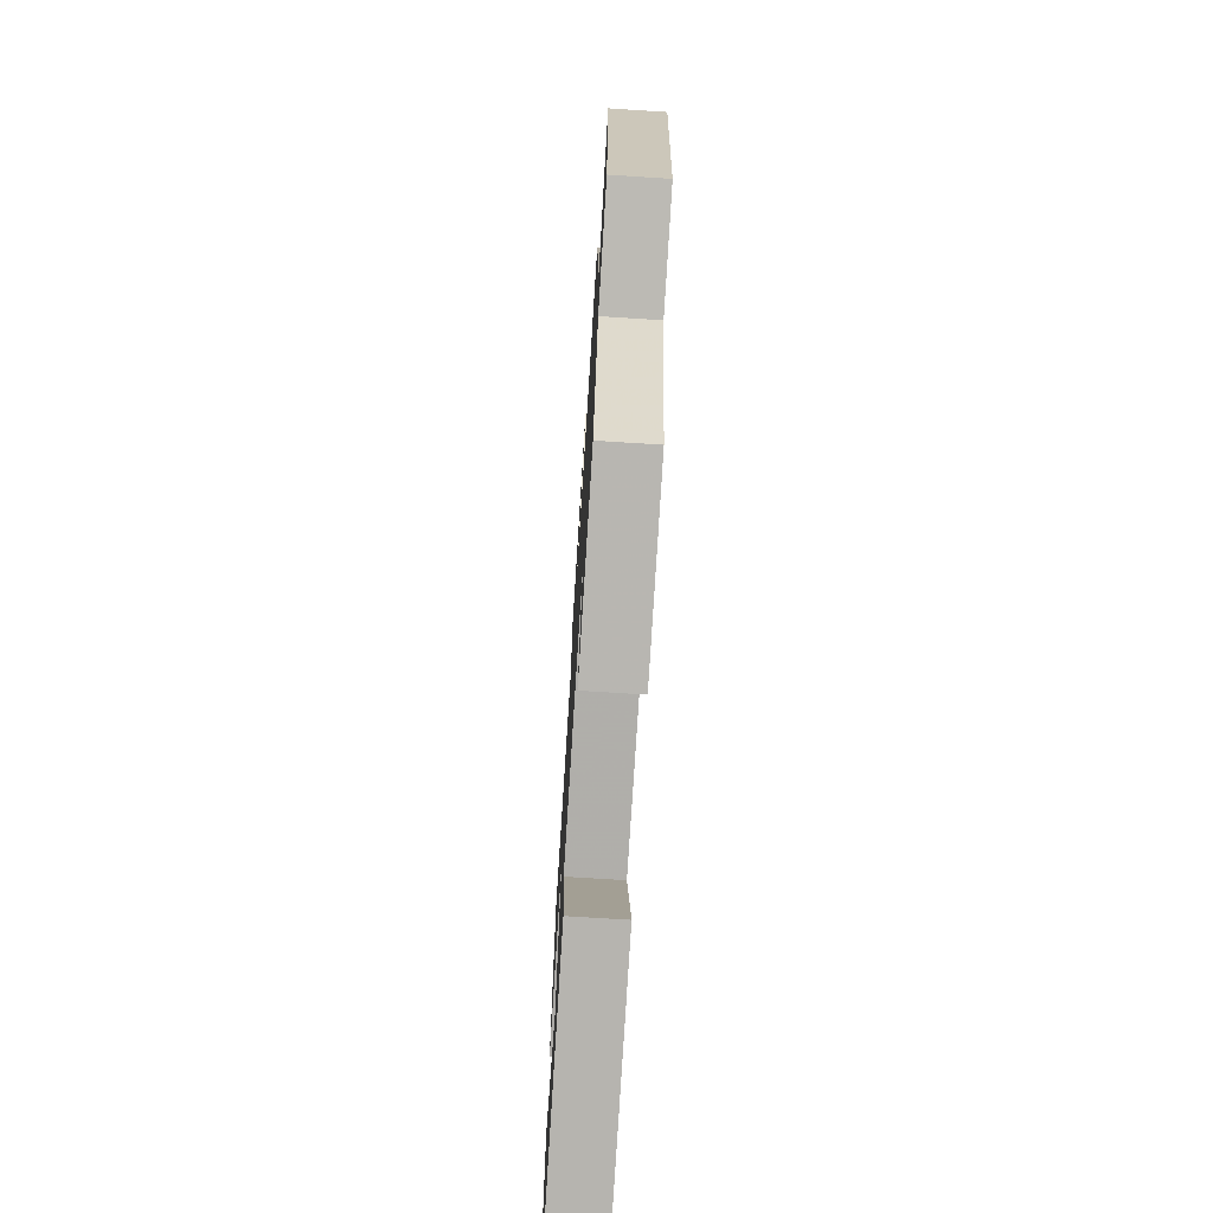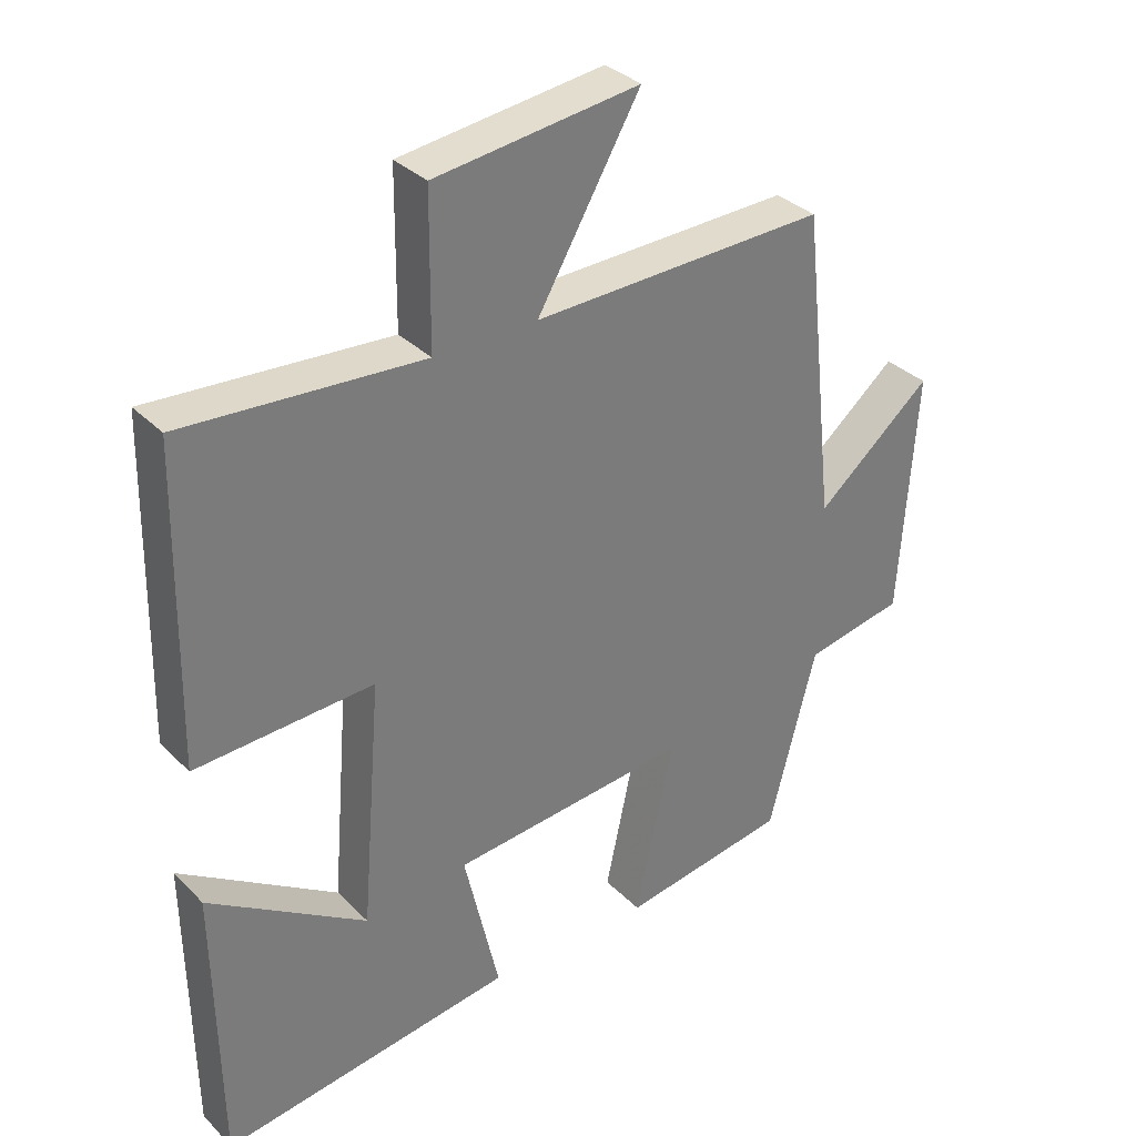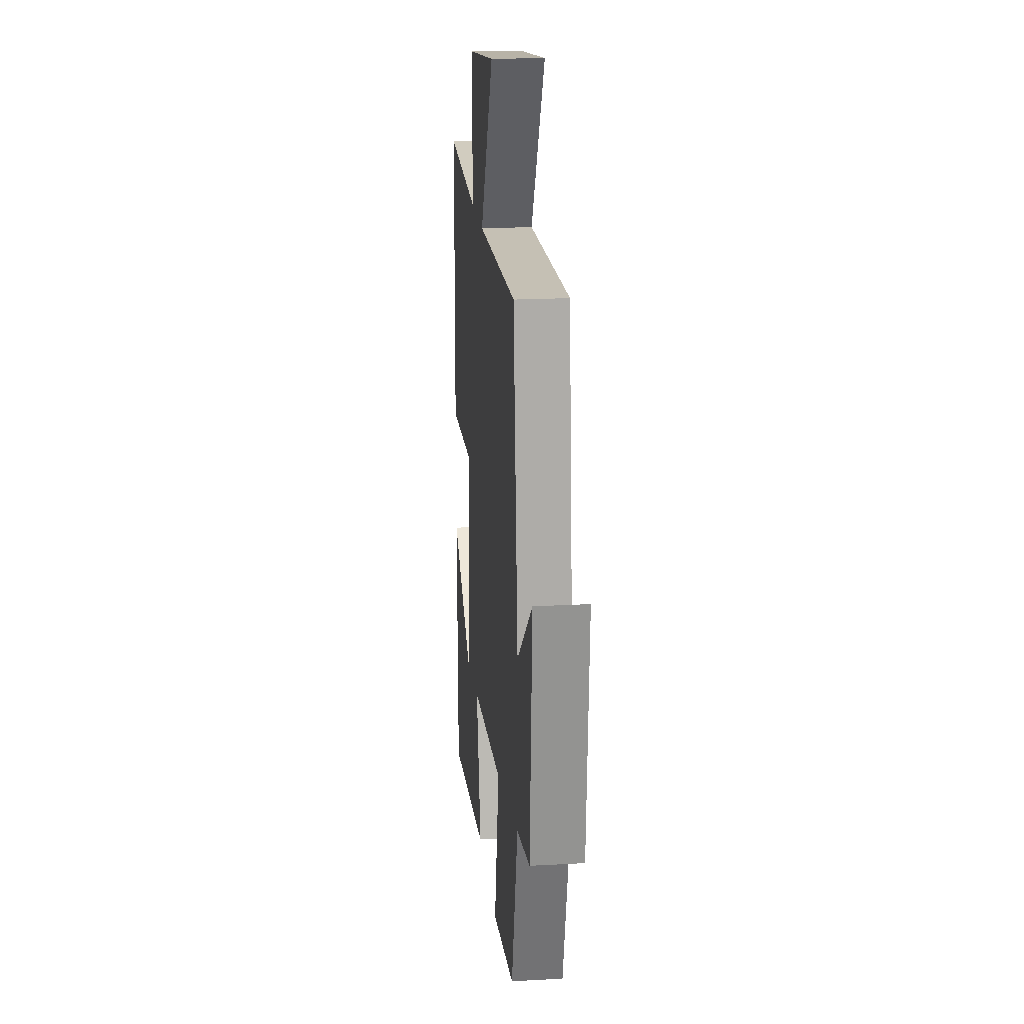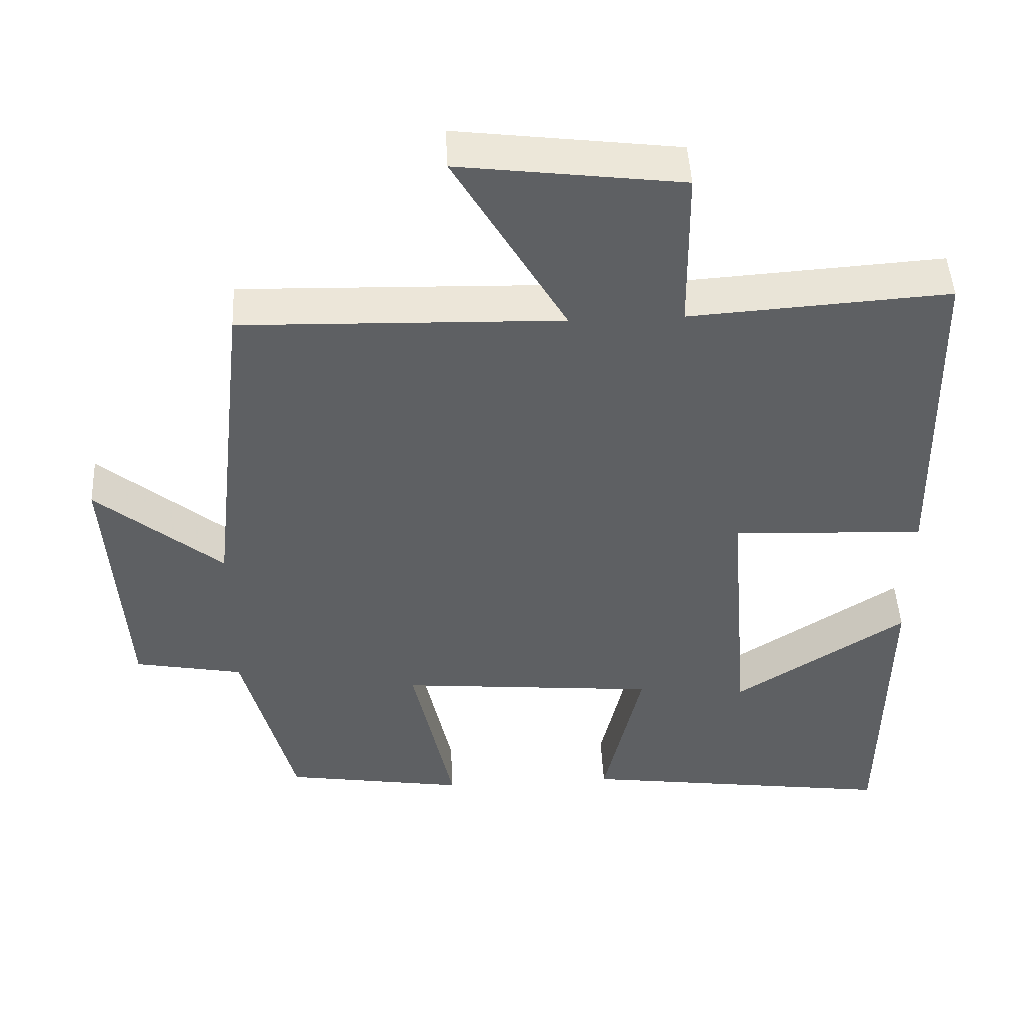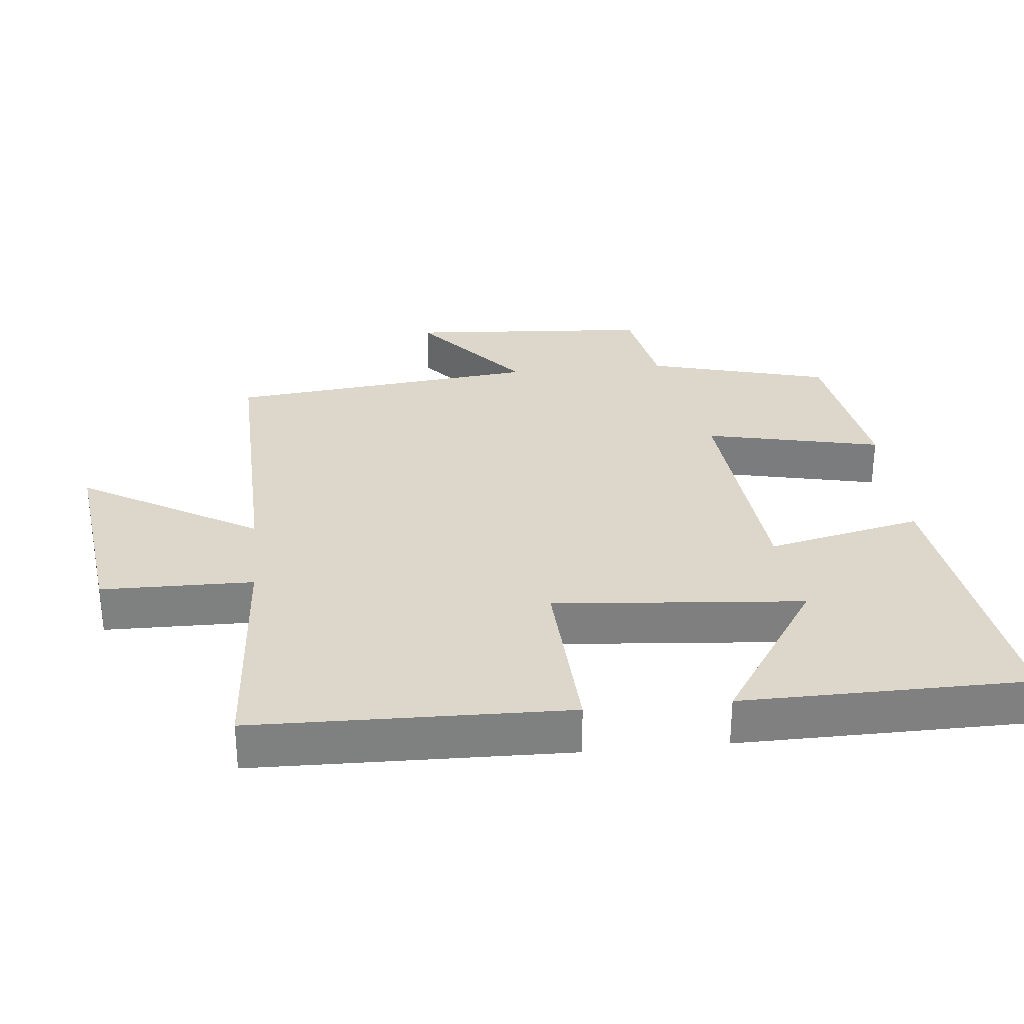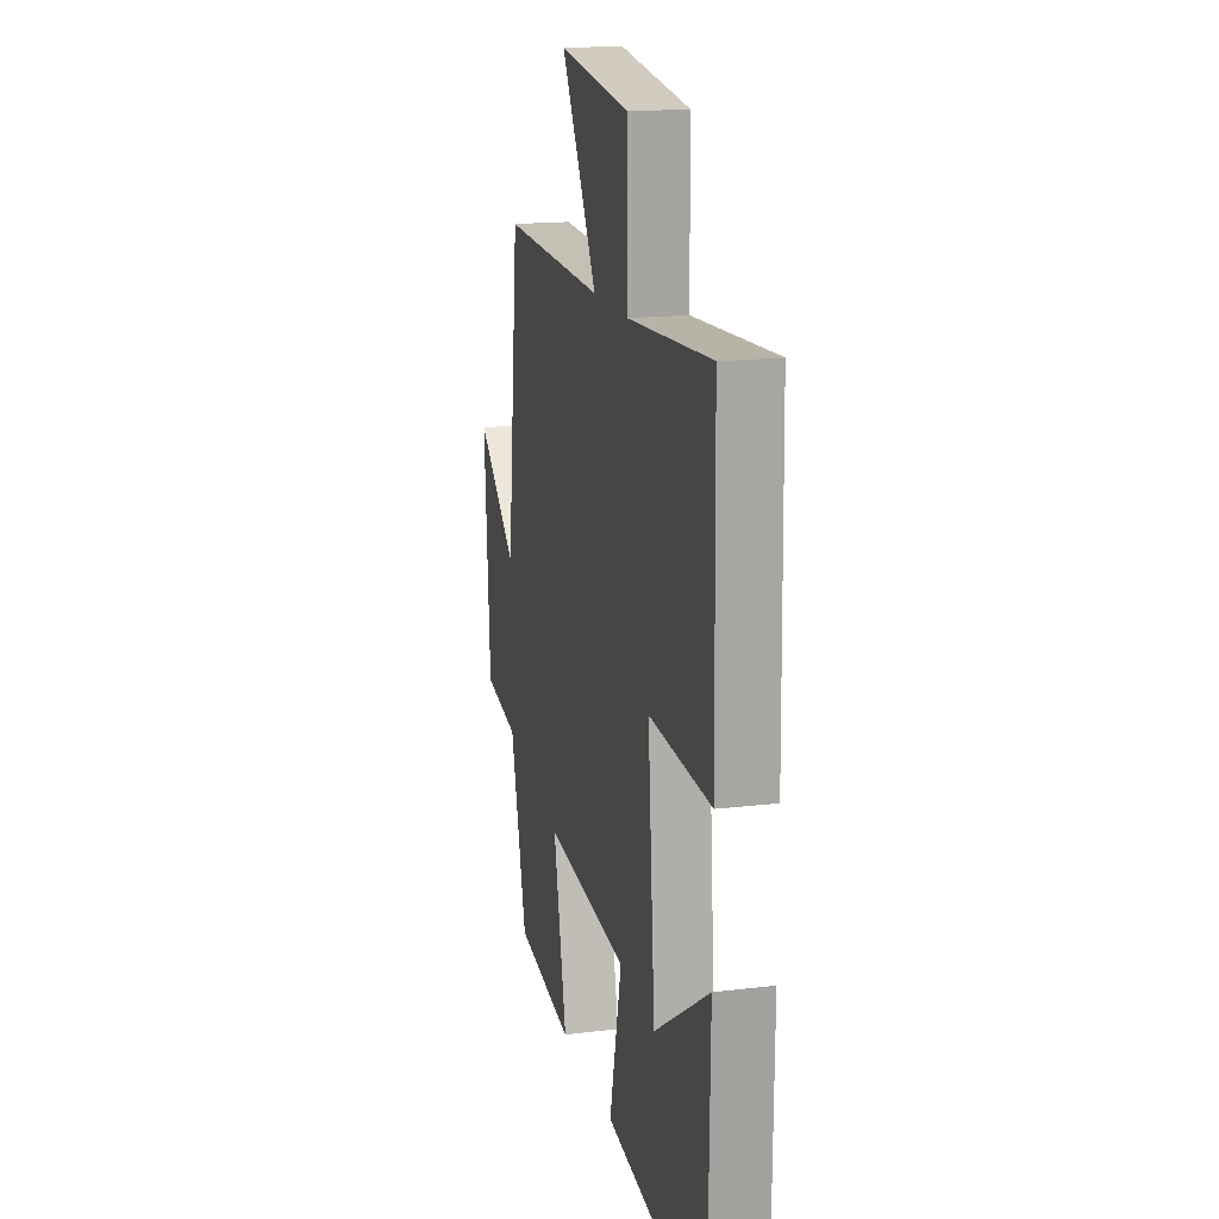
<metadata>
{"format":"obj","ext":"obj","renderer":"f3d","projection":"perspective","resolution":1024,"background":"white","views":[{"elev":-72.7,"azim":-93.6,"up":"+Z"},{"elev":33.4,"azim":143.0,"up":"+Z"},{"elev":20.0,"azim":-95.8,"up":"+Z"},{"elev":47.0,"azim":-2.9,"up":"+Z"},{"elev":30.4,"azim":84.4,"up":"+Y"},{"elev":16.8,"azim":76.2,"up":"+Z"}]}
</metadata>
<code>
v -0.449 0.07 0.512
v -0.014 0.07 0.5
v -0.166 0.07 0.761
v 0.136 0.07 0.723
v 0.138 0.07 0.5
v 0.491 0.07 0.524
v 0.5 0.07 0.064
v 0.237 0.07 0.077
v 0.267 0.07 -0.289
v 0.5 0.07 -0.138
v 0.494 0.07 -0.559
v 0.061 0.07 -0.5
v 0.113 0.07 -0.273
v -0.239 0.07 -0.241
v -0.183 0.07 -0.5
v -0.43 0.07 -0.461
v -0.5 0.07 -0.193
v -0.647 0.07 -0.165
v -0.671 0.07 0.195
v -0.5 0.07 0.053
v -0.449 0 0.512
v -0.014 0 0.5
v -0.166 0 0.761
v 0.136 0 0.723
v 0.138 0 0.5
v 0.491 0 0.524
v 0.5 0 0.064
v 0.237 0 0.077
v 0.267 0 -0.289
v 0.5 0 -0.138
v 0.494 0 -0.559
v 0.061 0 -0.5
v 0.113 0 -0.273
v -0.239 0 -0.241
v -0.183 0 -0.5
v -0.43 0 -0.461
v -0.5 0 -0.193
v -0.647 0 -0.165
v -0.671 0 0.195
v -0.5 0 0.053
f 17 18 19 20
f 17 20 1 2
f 14 15 16 17
f 13 14 17 2
f 11 12 13
f 9 10 11
f 9 11 13
f 8 9 13 2
f 5 6 7 8
f 2 3 4 5
f 2 5 8
f 40 39 38 37
f 22 21 40 37
f 37 36 35 34
f 22 37 34 33
f 33 32 31
f 31 30 29
f 33 31 29
f 22 33 29 28
f 28 27 26 25
f 25 24 23 22
f 28 25 22
f 1 21 22 2
f 2 22 23 3
f 3 23 24 4
f 4 24 25 5
f 5 25 26 6
f 6 26 27 7
f 7 27 28 8
f 8 28 29 9
f 9 29 30 10
f 10 30 31 11
f 11 31 32 12
f 12 32 33 13
f 13 33 34 14
f 14 34 35 15
f 15 35 36 16
f 16 36 37 17
f 17 37 38 18
f 18 38 39 19
f 19 39 40 20
f 20 40 21 1

</code>
